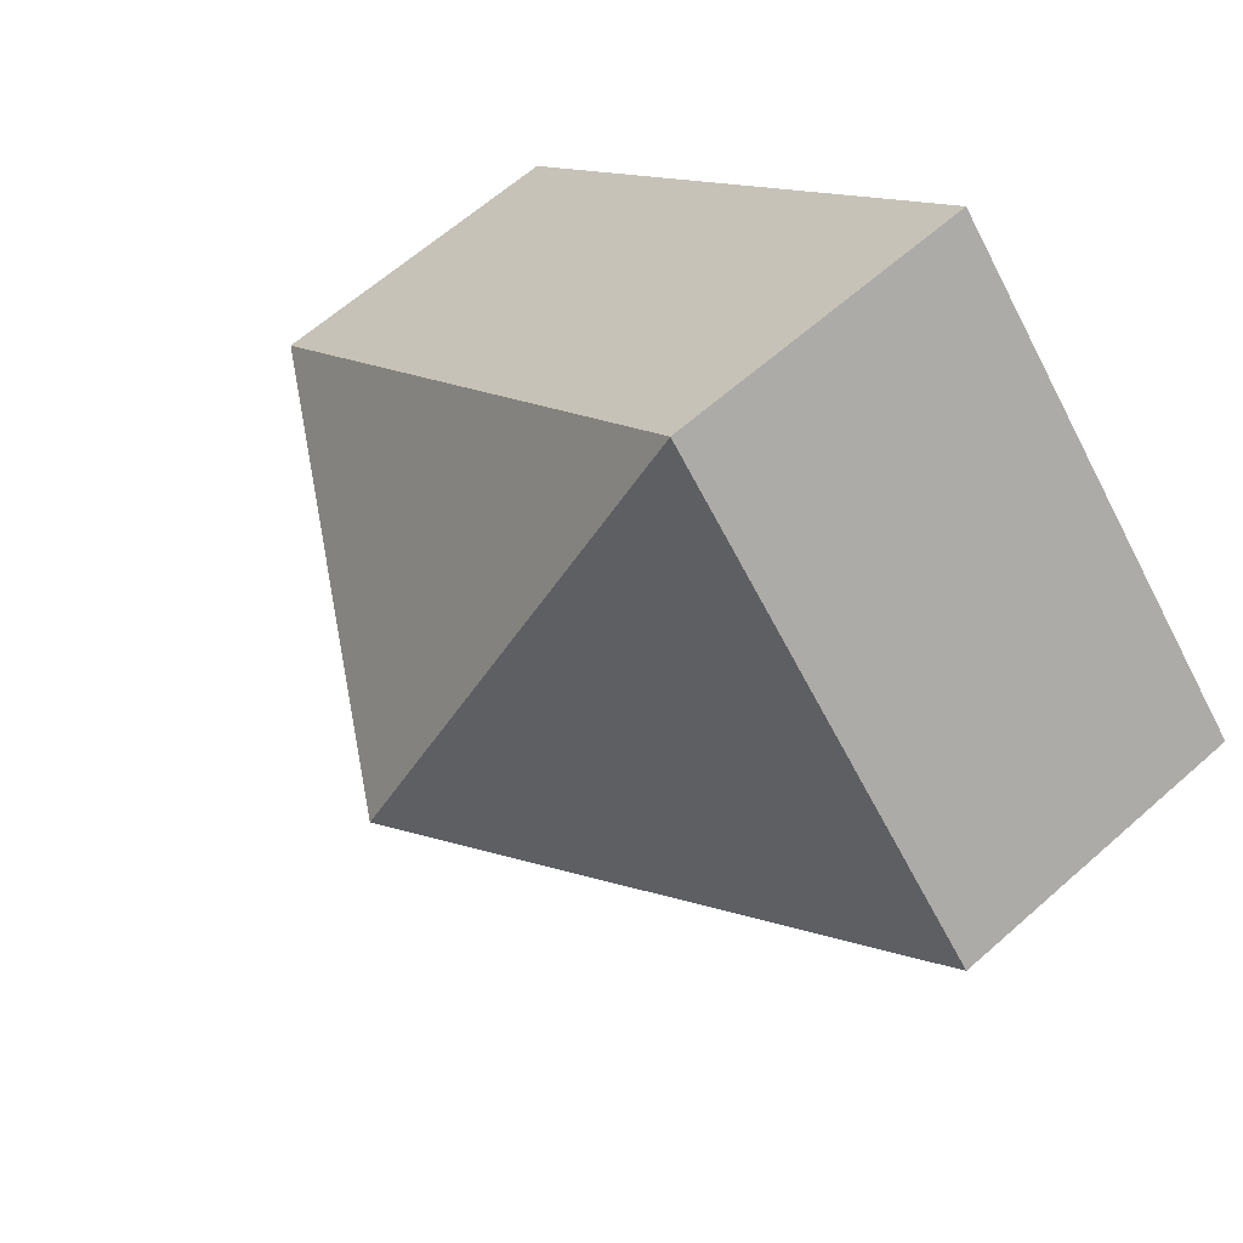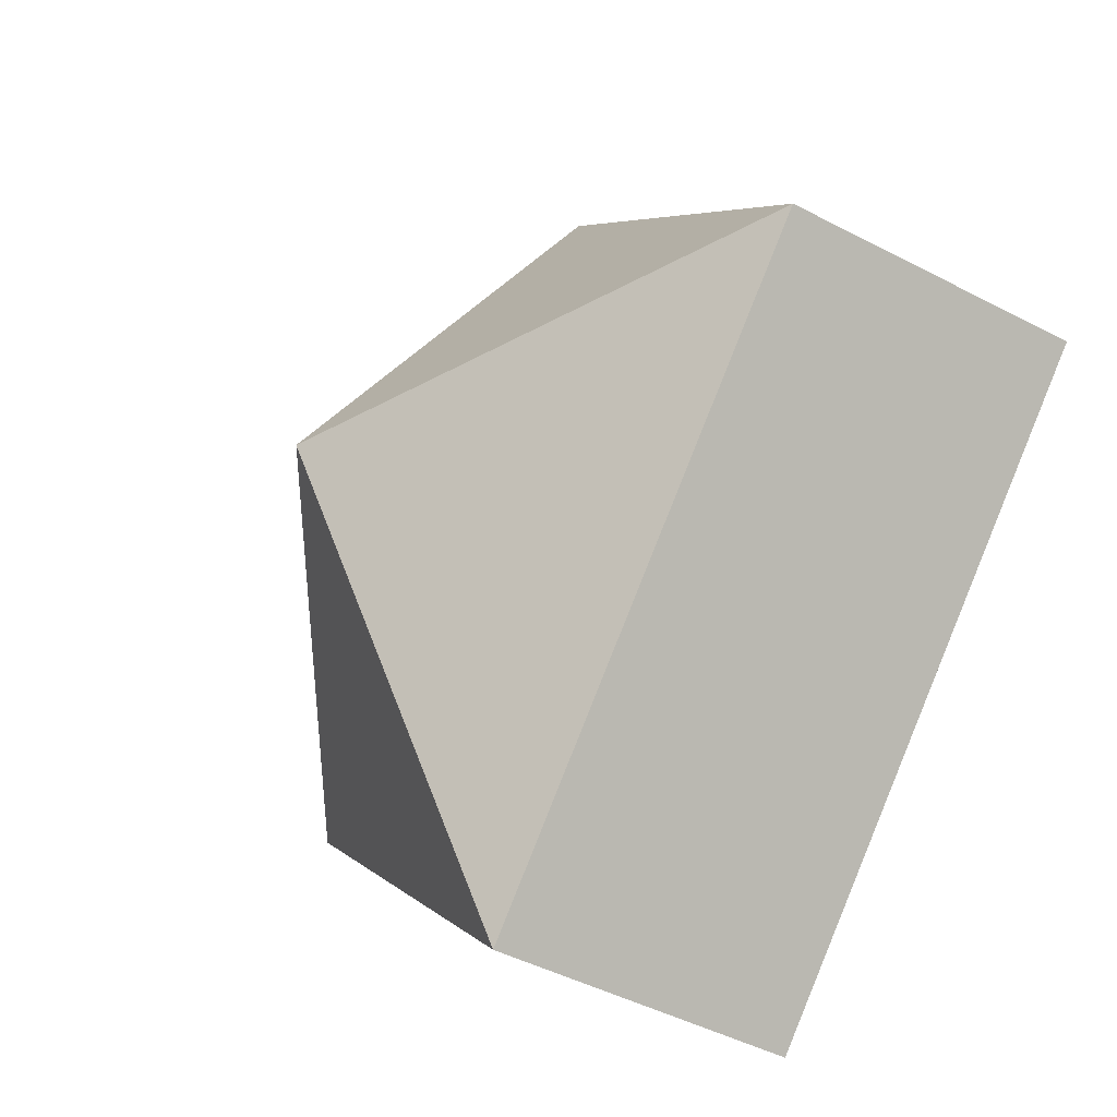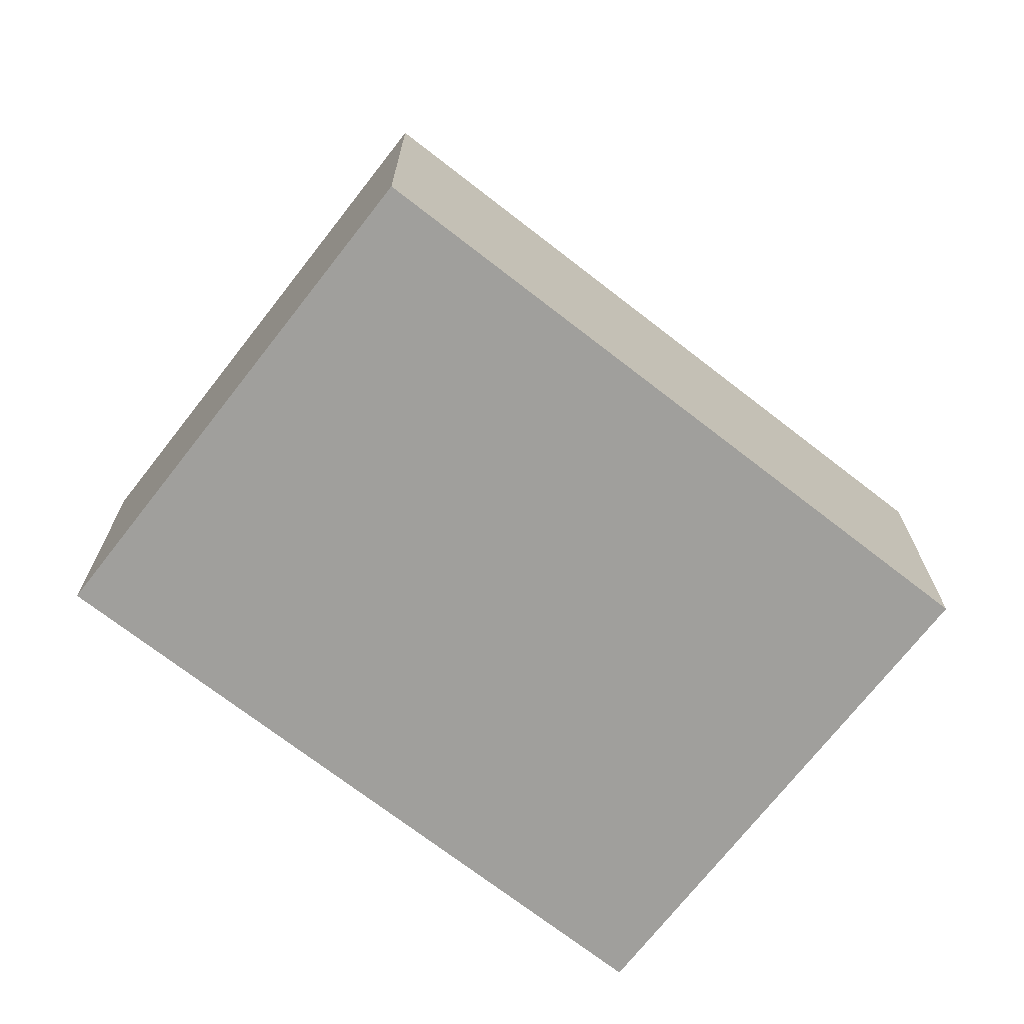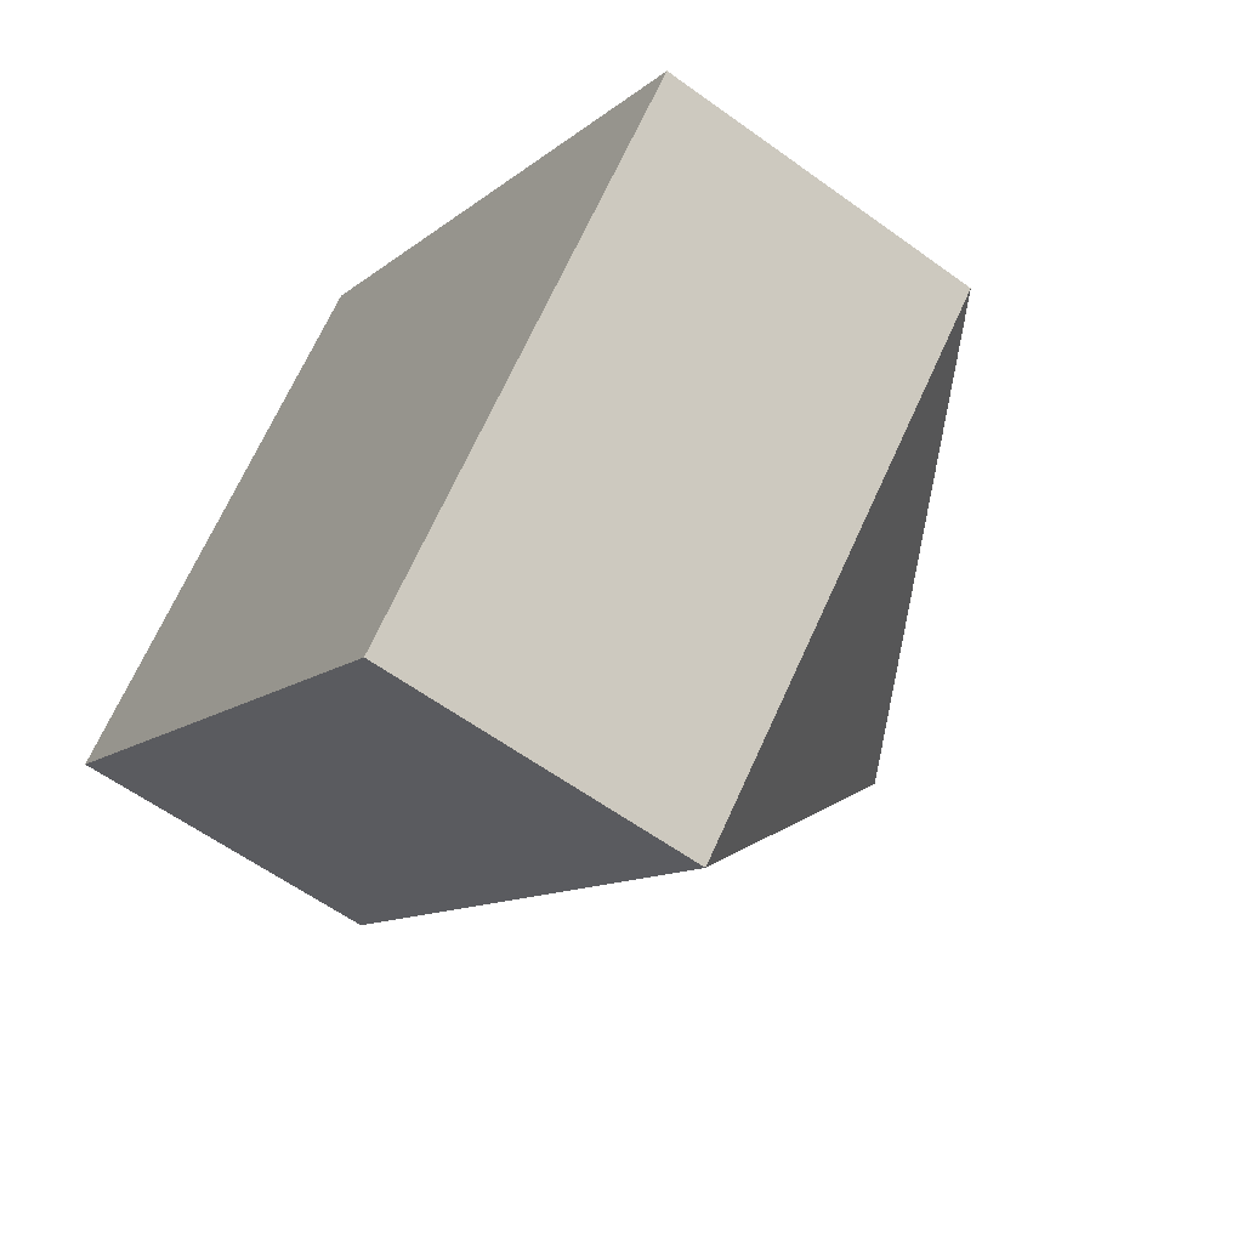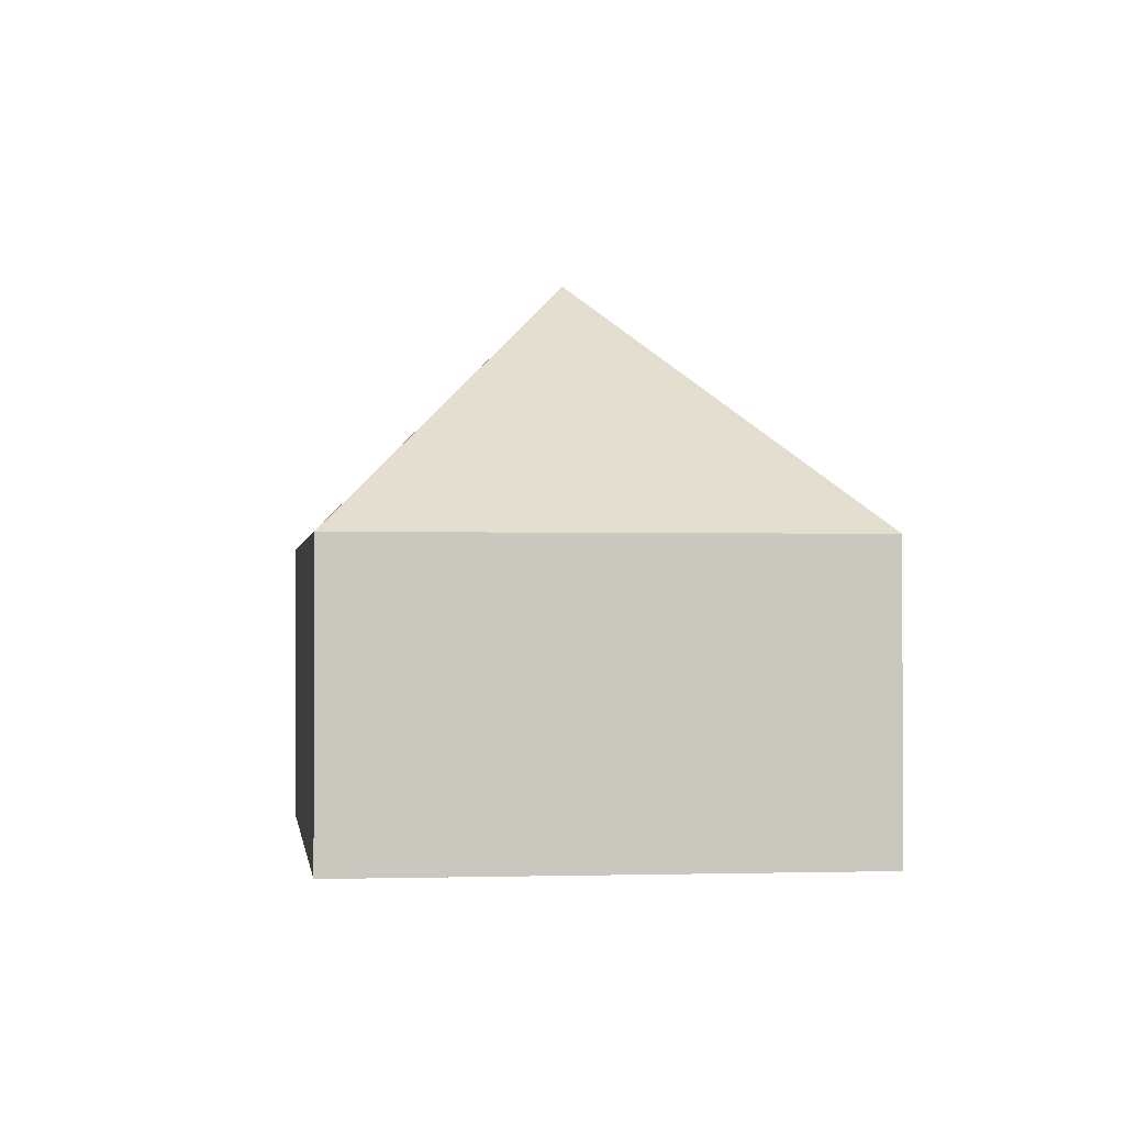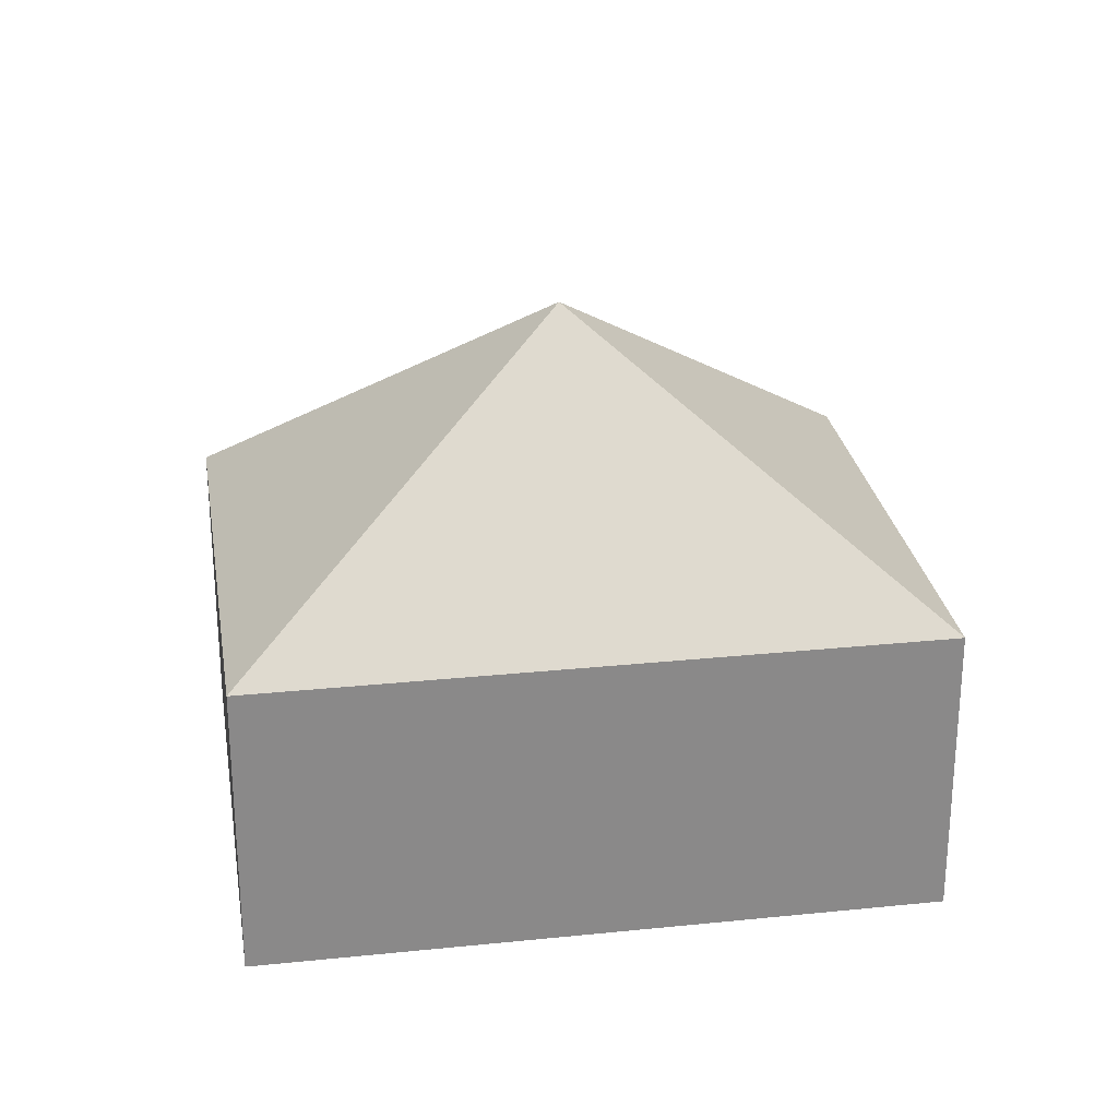
<metadata>
{"format":"obj","ext":"obj","renderer":"f3d","projection":"perspective","resolution":1024,"background":"white","views":[{"elev":62.9,"azim":-131.9,"up":"+Z"},{"elev":-46.5,"azim":-120.8,"up":"+Z"},{"elev":-71.2,"azim":-174.8,"up":"+Y"},{"elev":-59.0,"azim":53.2,"up":"+Z"},{"elev":-1.0,"azim":-54.2,"up":"+Y"},{"elev":27.1,"azim":-146.0,"up":"+Y"}]}
</metadata>
<code>
v  3.323 4.31 -0.3568
v  4.932e-05 2.31 -7.322e-05
v  2.745 2.31 2.934
v  3.901 2.31 -3.648
v  6.645 2.31 -0.7135
v  0 0 0
v  2.745 -1.797e-16 2.934
v  3.901 2.234e-16 -3.648
v  6.645 4.368e-17 -0.7134
g defaultobject
f 1 2 3
f 1 4 2
f 1 5 4
f 1 3 5
f 3 6 7
f 6 3 2
f 2 8 6
f 8 2 4
f 8 5 9
f 5 8 4
f 9 3 7
f 3 9 5
f 8 7 6
f 7 8 9

</code>
